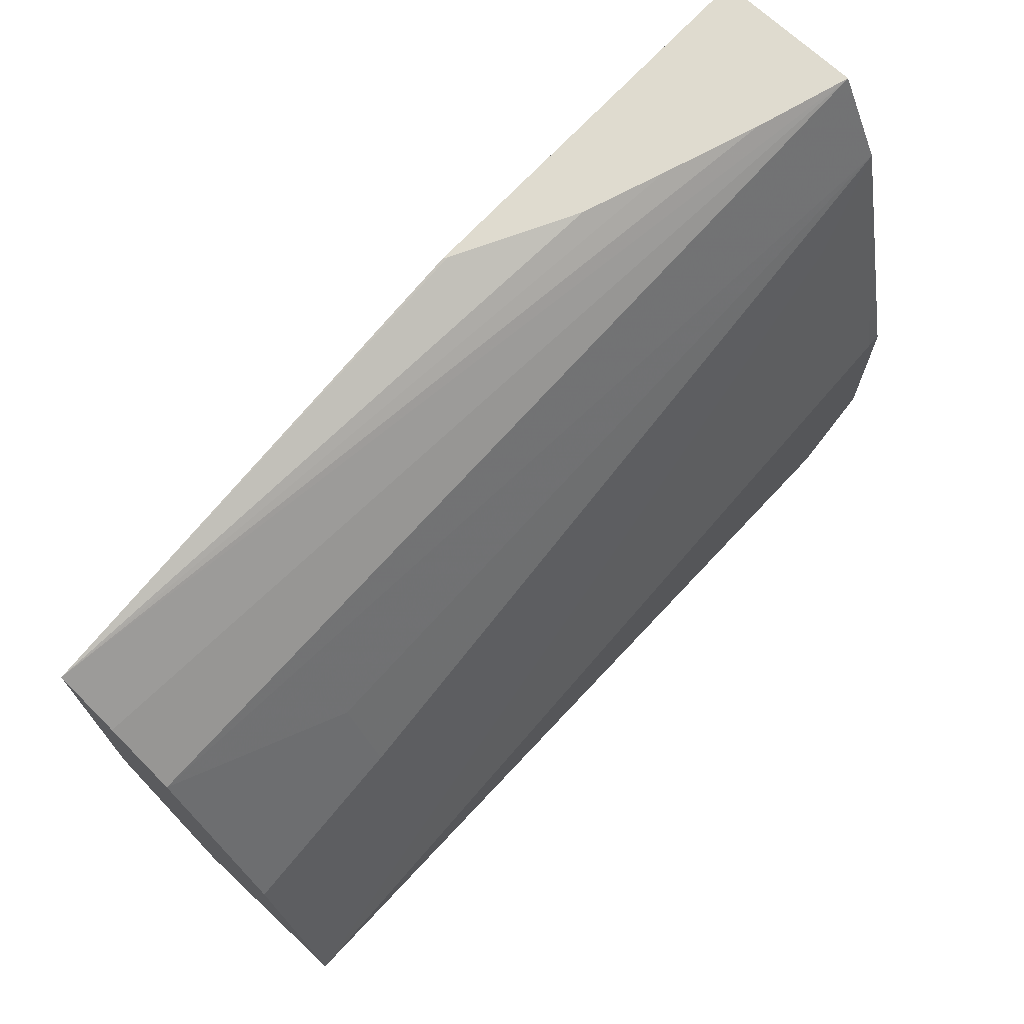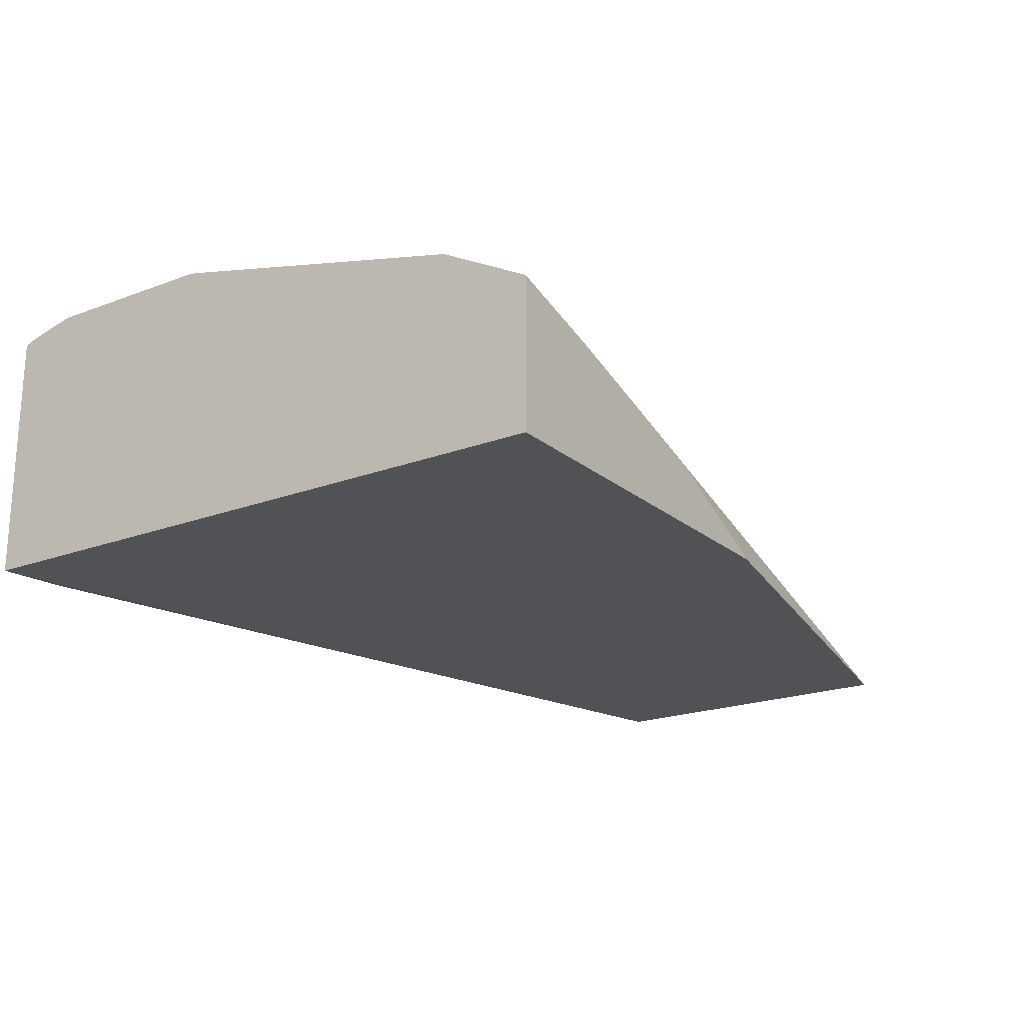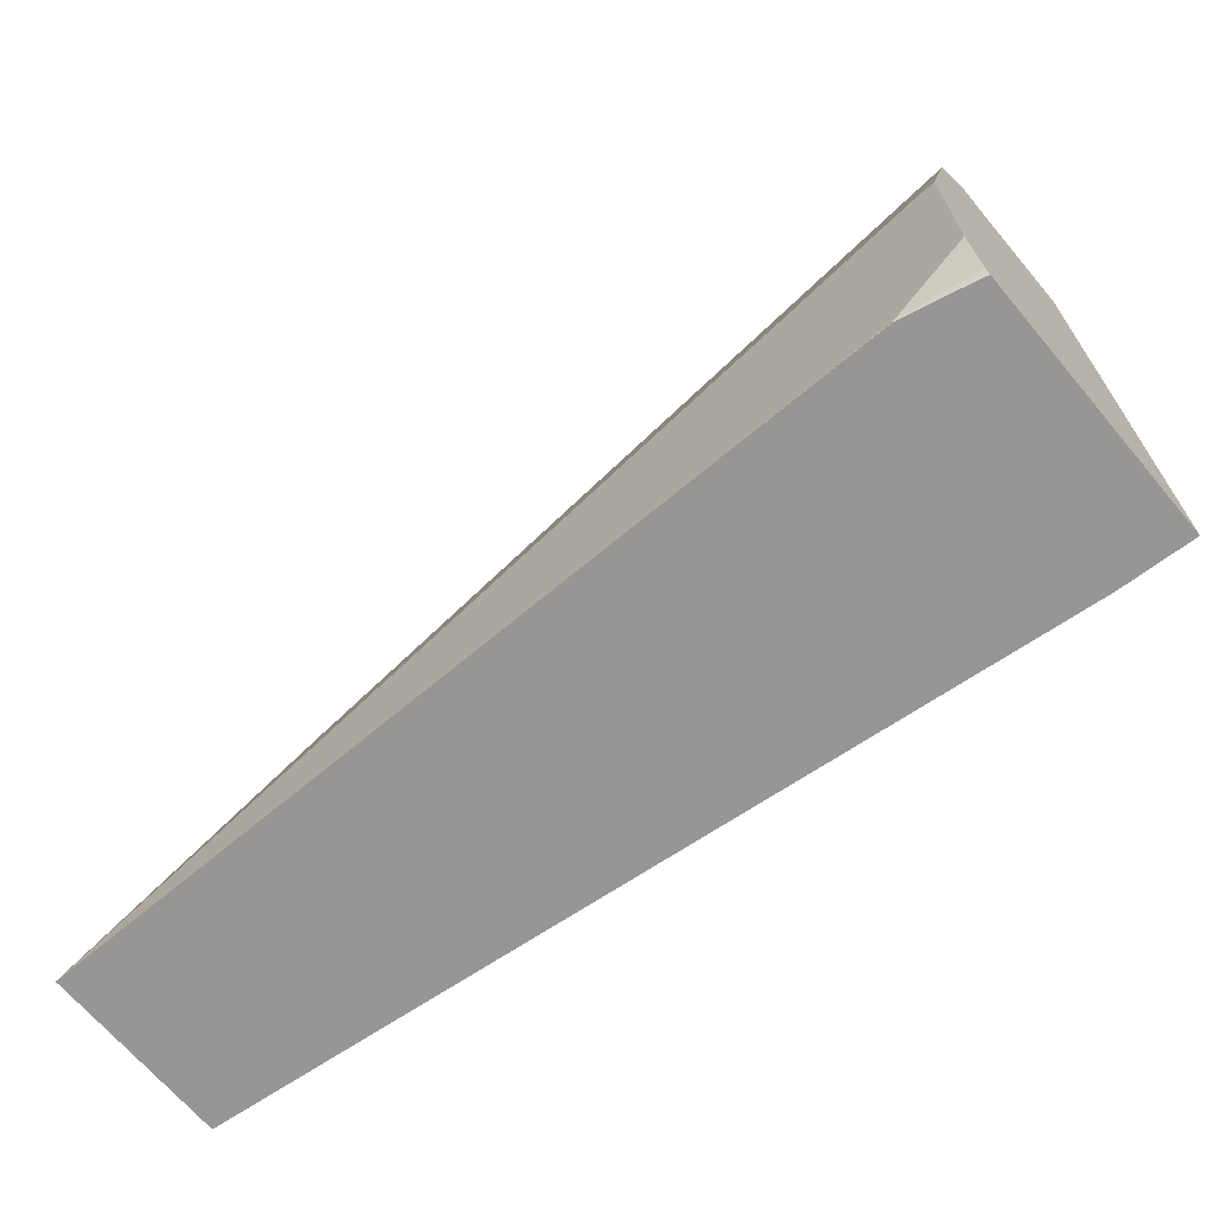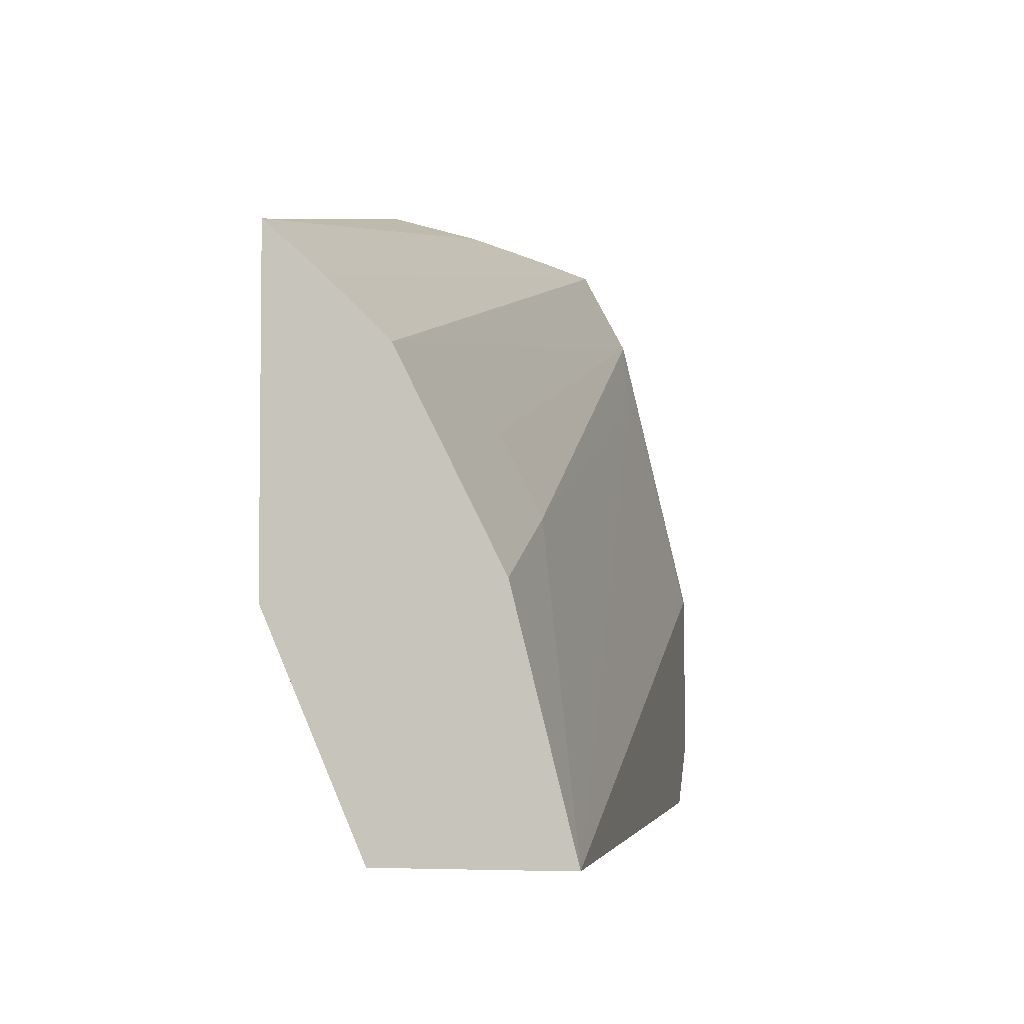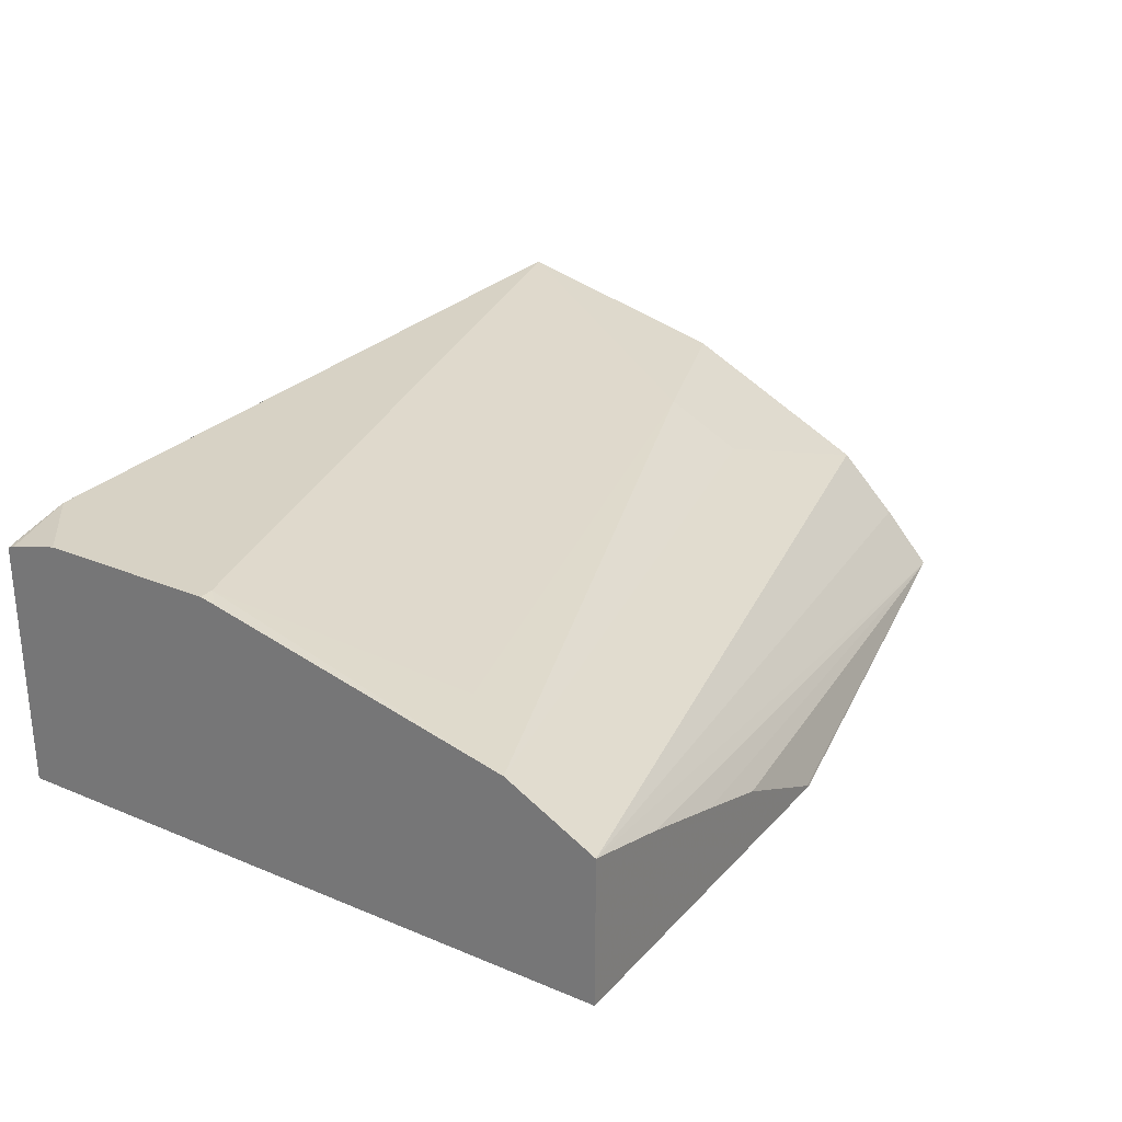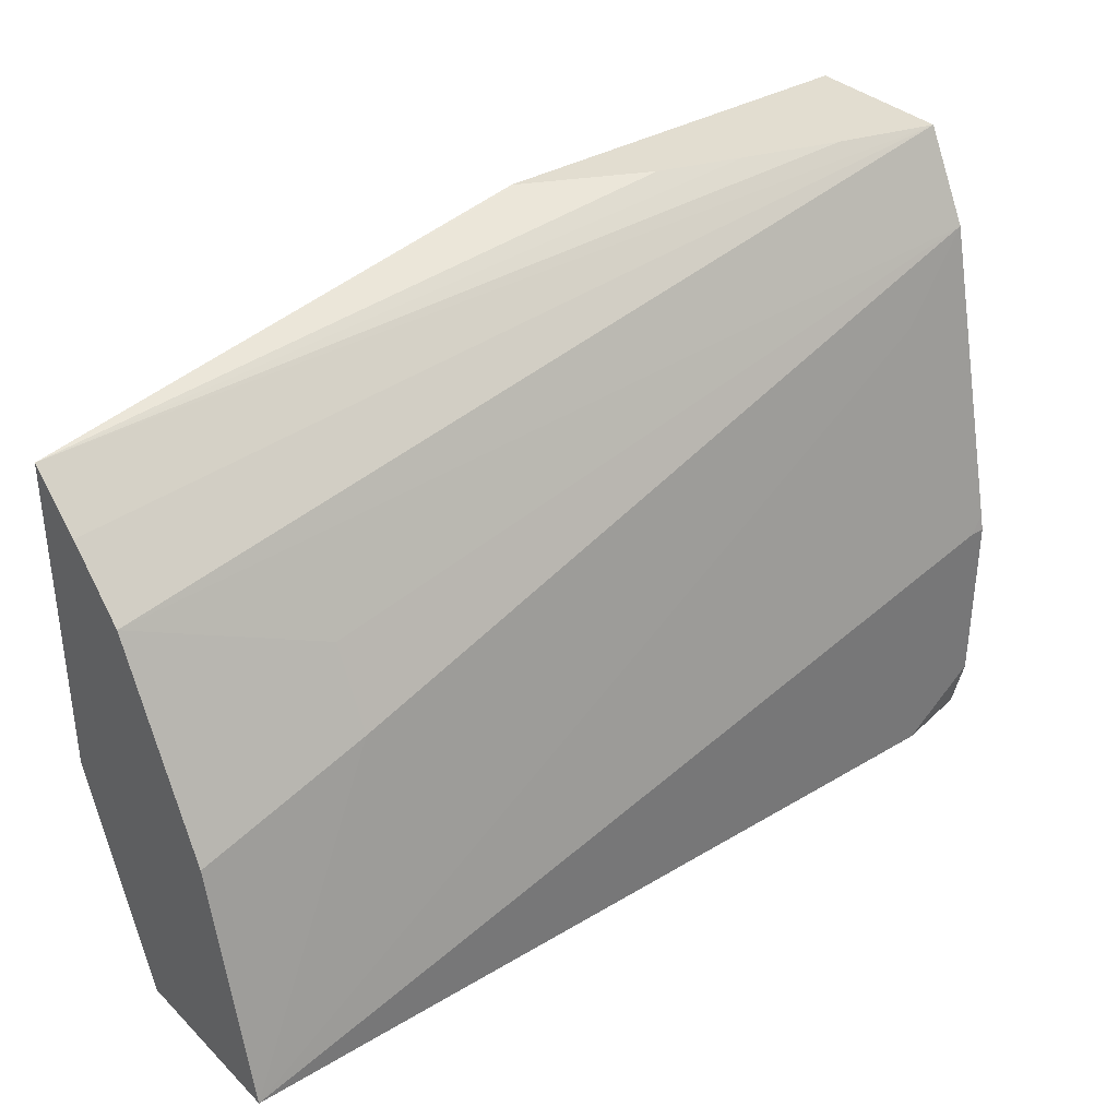
<metadata>
{"format":"obj","ext":"obj","renderer":"f3d","projection":"perspective","resolution":1024,"background":"white","views":[{"elev":70.4,"azim":133.0,"up":"+Z"},{"elev":-20.6,"azim":-55.6,"up":"+Y"},{"elev":-68.0,"azim":-139.9,"up":"+Z"},{"elev":-3.9,"azim":100.0,"up":"+Z"},{"elev":27.2,"azim":-57.3,"up":"+Y"},{"elev":35.1,"azim":141.5,"up":"+Z"}]}
</metadata>
<code>
v -0.001026 -0.3115 -0.6058
v -0.001026 -0.3115 -0.6057
v -0.001026 -0.3635 -0.6058
v -0.2076 -0.3115 -0.6058
v -0.05194 -0.3288 -0.5192
v -0.001026 -0.3288 -0.5365
v -0.2596 -0.3115 -0.5365
v -0.2423 -0.3288 -0.4673
v -0.001026 -0.3907 -0.5423
v -0.2422 -0.3895 -0.6058
v -0.2423 -0.3116 -0.6058
v -0.2423 -0.3115 -0.6057
v -0.05194 -0.3404 -0.4961
v -0.001026 -0.3577 -0.4788
v -0.001026 -0.3404 -0.5134
v -0.2638 -0.3332 -0.4436
v -0.2638 -0.3115 -0.5365
v -0.2638 -0.3126 -0.5317
v -0.001026 -0.3907 -0.4473
v -0.01309 -0.3907 -0.5423
v -0.2638 -0.3907 -0.6058
v -0.2618 -0.3159 -0.6058
v -0.2638 -0.316 -0.6052
v -0.2638 -0.3153 -0.6034
v -0.2638 -0.3115 -0.5884
v -0.001026 -0.375 -0.4615
v -0.2638 -0.3471 -0.4175
v -0.149 -0.39 -0.4175
v -0.1478 -0.3907 -0.4175
v -0.2355 -0.3554 -0.4175
v -0.2077 -0.3646 -0.4175
v -0.1836 -0.3727 -0.4175
v -0.1342 -0.3907 -0.525
v -0.2638 -0.3907 -0.4709
v -0.2638 -0.3165 -0.6058
v -0.1473 -0.3907 -0.5216
v -0.2638 -0.3907 -0.4175
f 16 21 34
f 16 35 21
f 16 23 35
f 16 24 23
f 16 25 24
f 16 17 25
f 16 18 17
f 12 24 25
f 14 16 27
f 13 16 14
f 11 24 12
f 11 23 24
f 11 22 23
f 9 20 21
f 14 27 26
f 9 21 10
f 27 32 31
f 16 37 27
f 9 33 20
f 27 31 30
f 27 28 32
f 27 29 28
f 27 37 29
f 22 35 23
f 21 36 34
f 21 33 36
f 20 33 21
f 19 32 28
f 19 31 32
f 19 30 31
f 19 27 30
f 19 26 27
f 19 28 29
f 16 34 37
f 9 36 33
f 1 17 7
f 9 37 34
f 1 4 12
f 1 11 4
f 1 22 11
f 1 35 22
f 1 21 35
f 1 10 21
f 1 12 25
f 1 3 10
f 1 19 9
f 1 26 19
f 1 14 26
f 1 15 14
f 1 6 15
f 9 34 36
f 1 9 3
f 1 25 17
f 1 2 6
f 2 5 6
f 9 29 37
f 9 19 29
f 7 16 8
f 7 18 16
f 1 7 2
f 5 16 13
f 5 8 16
f 7 17 18
f 5 14 15
f 5 13 14
f 4 11 12
f 3 9 10
f 2 8 5
f 2 7 8
f 5 15 6

</code>
